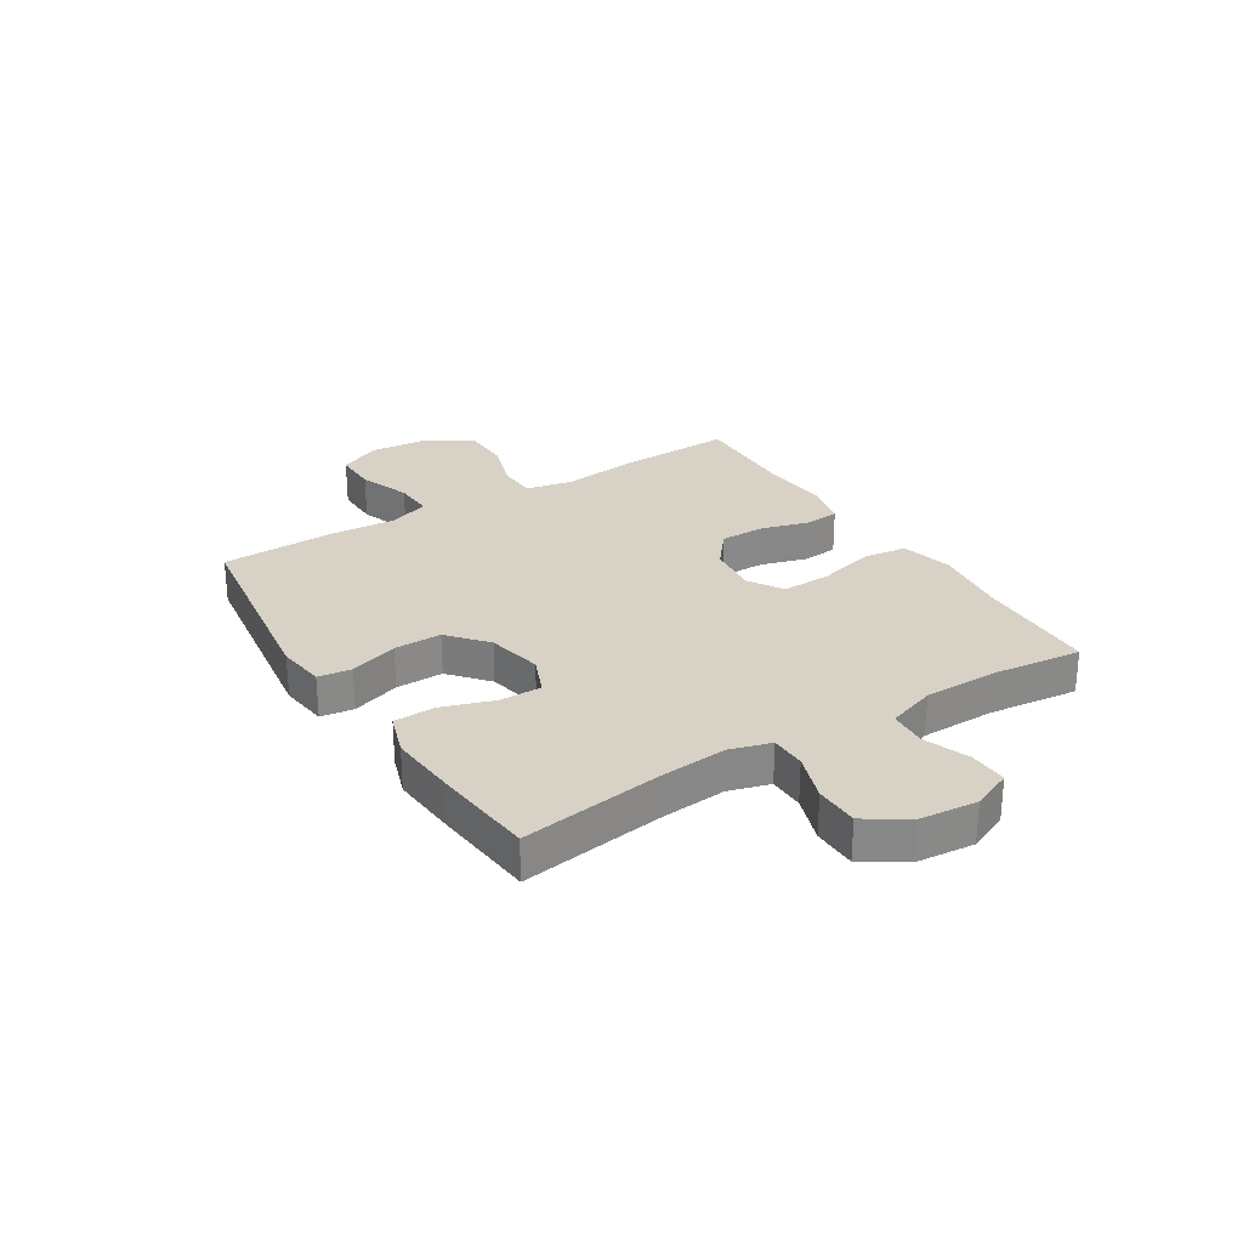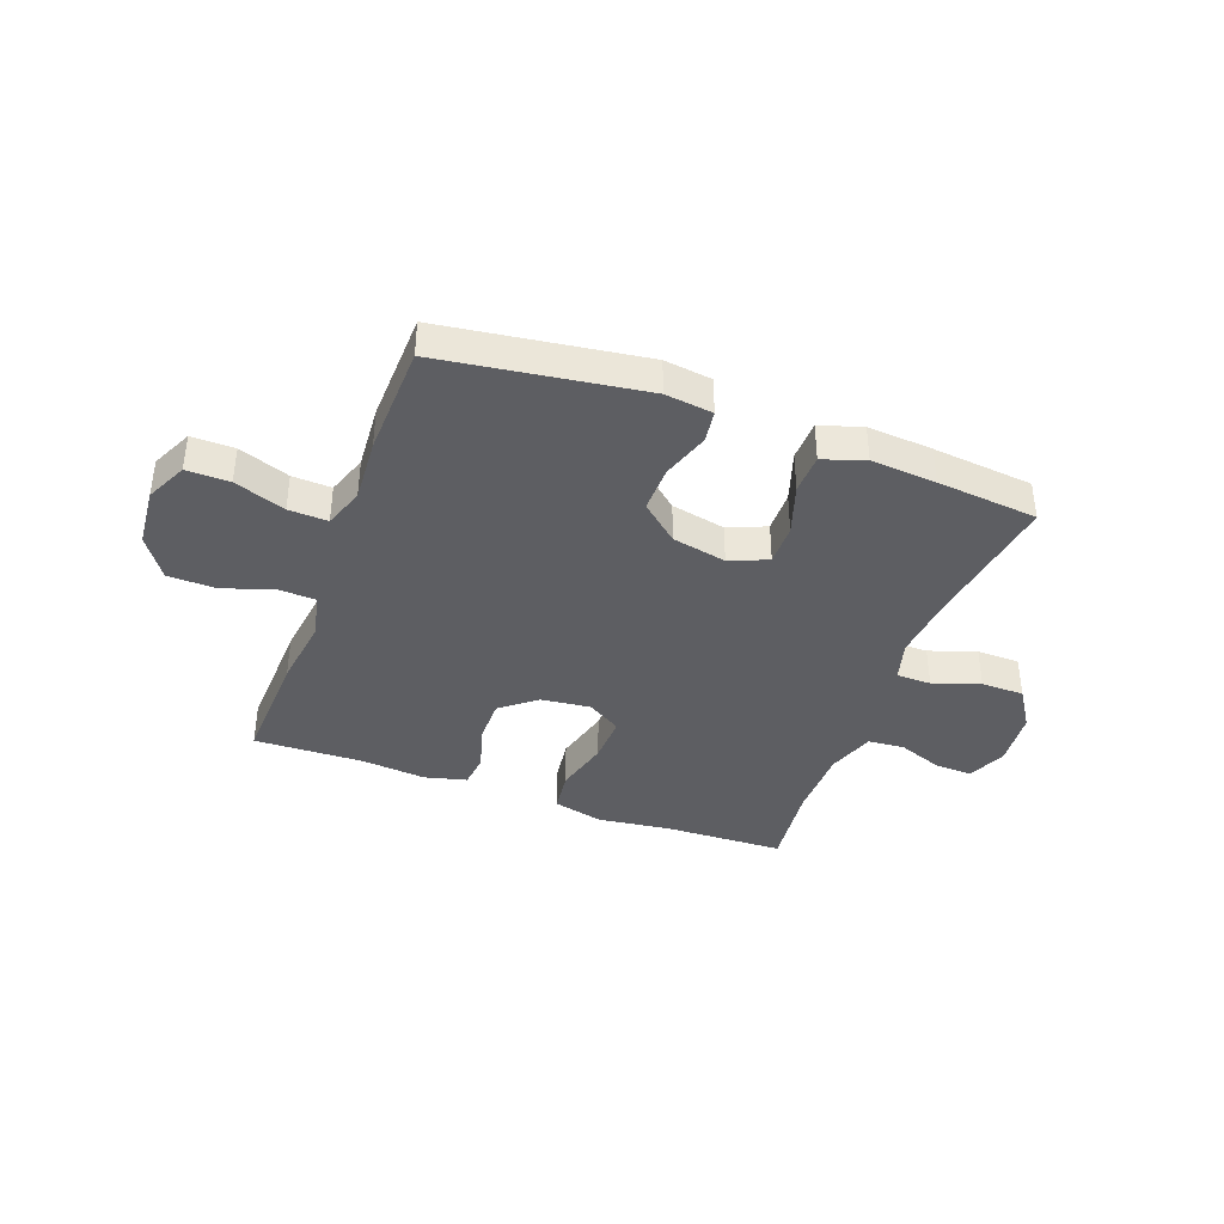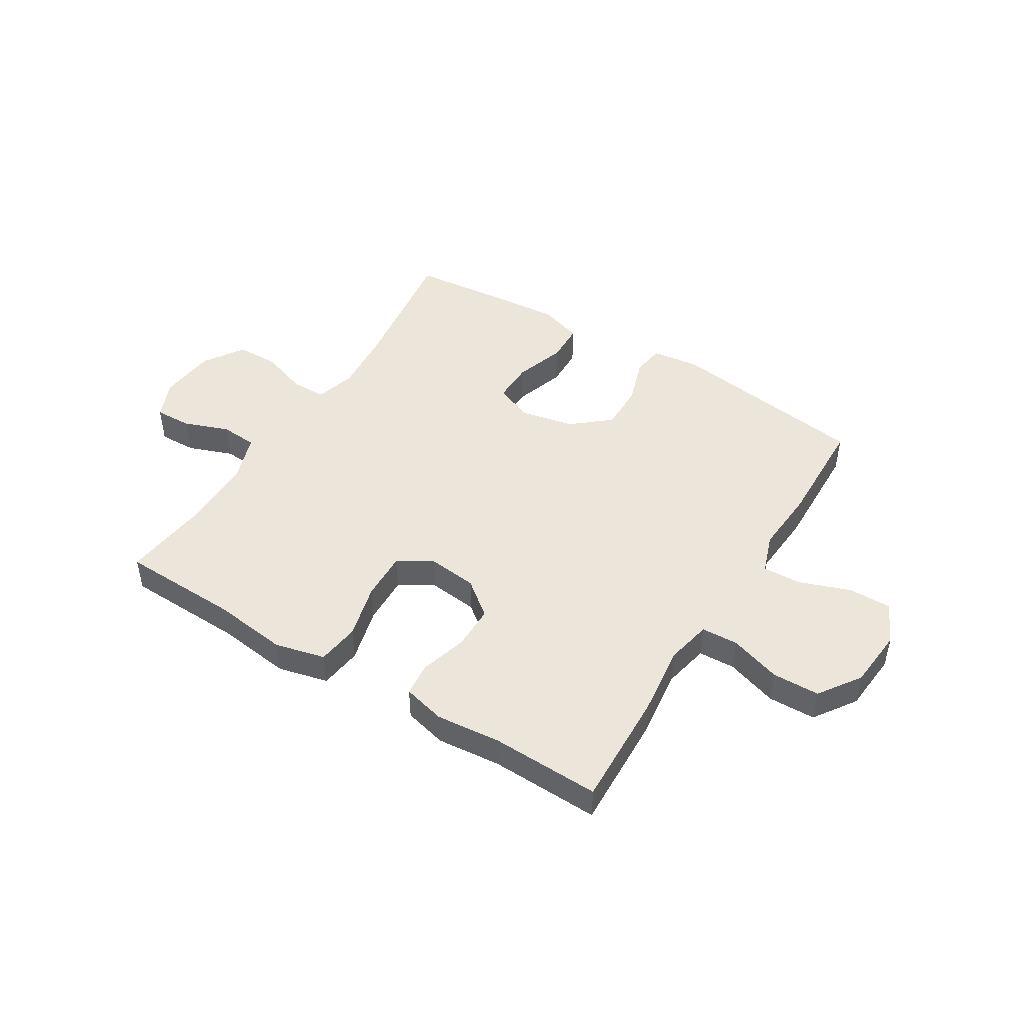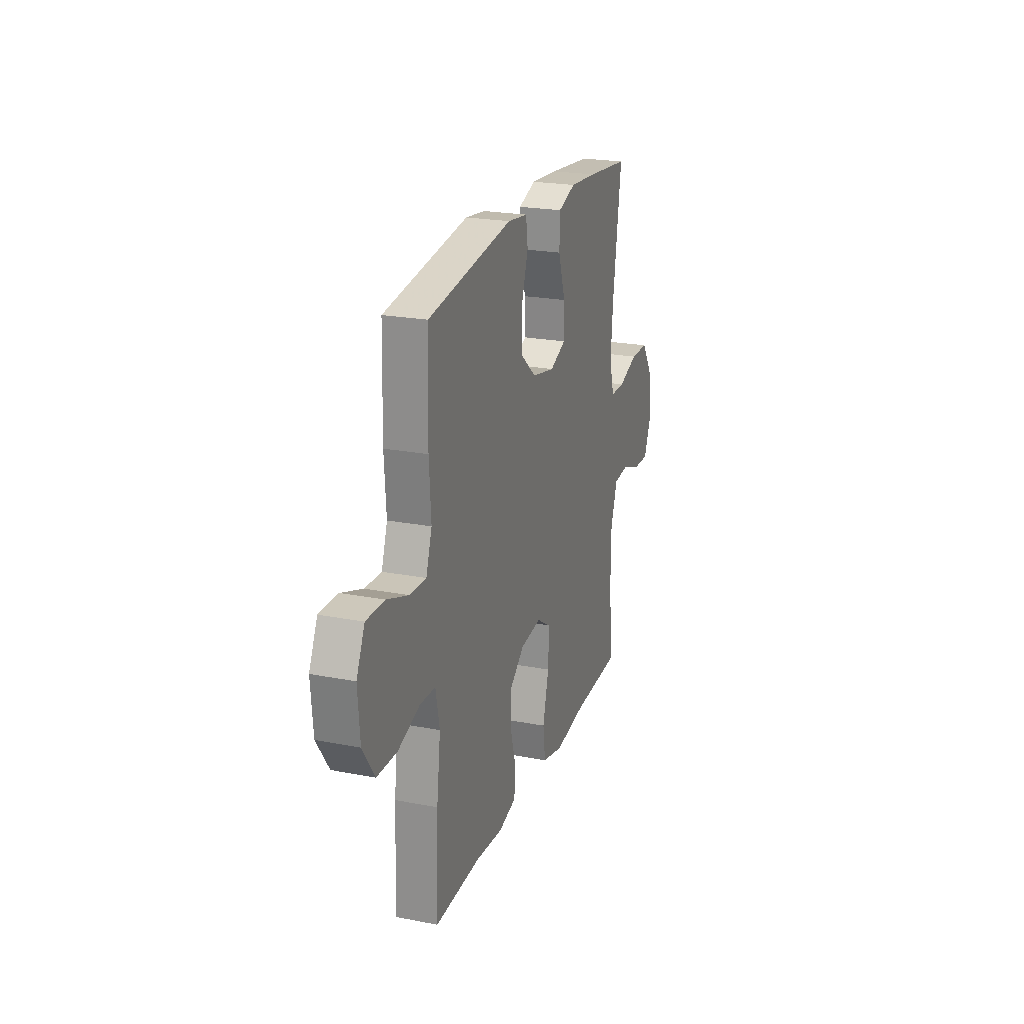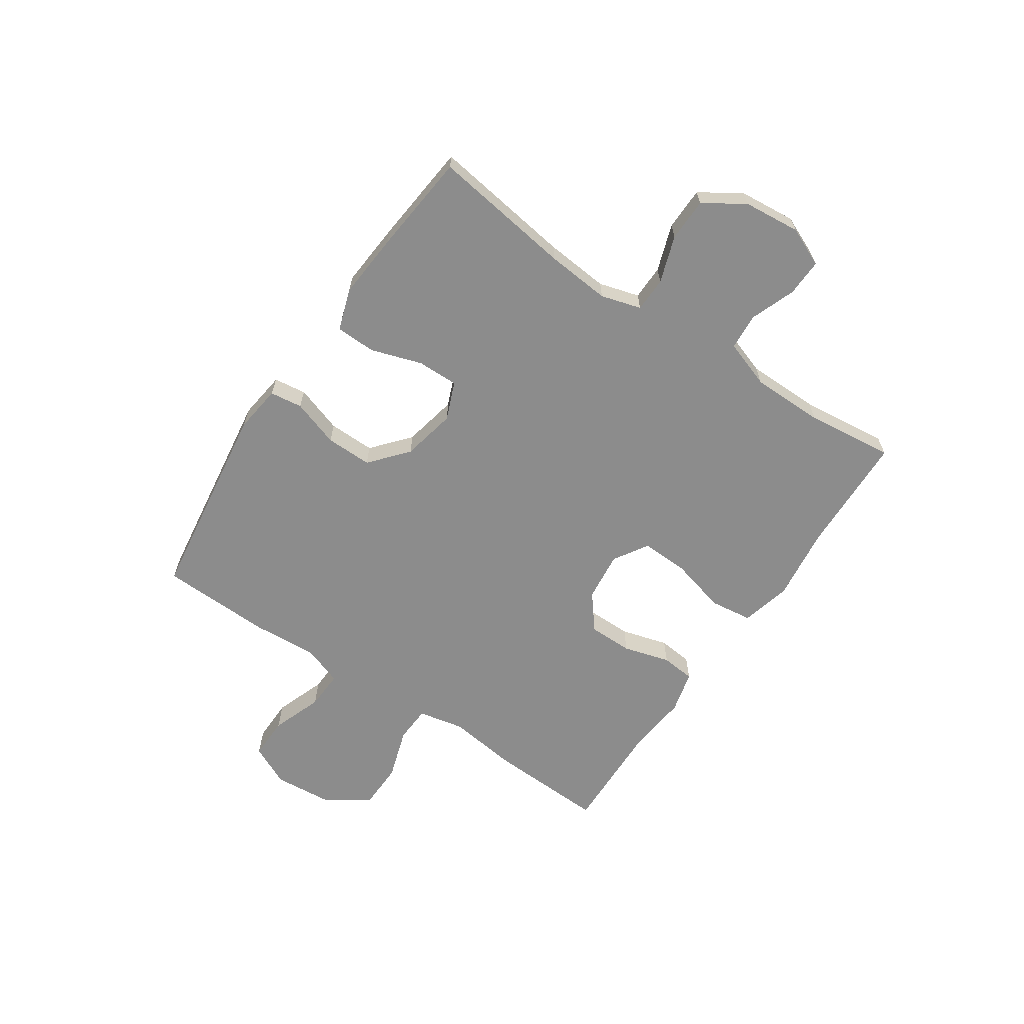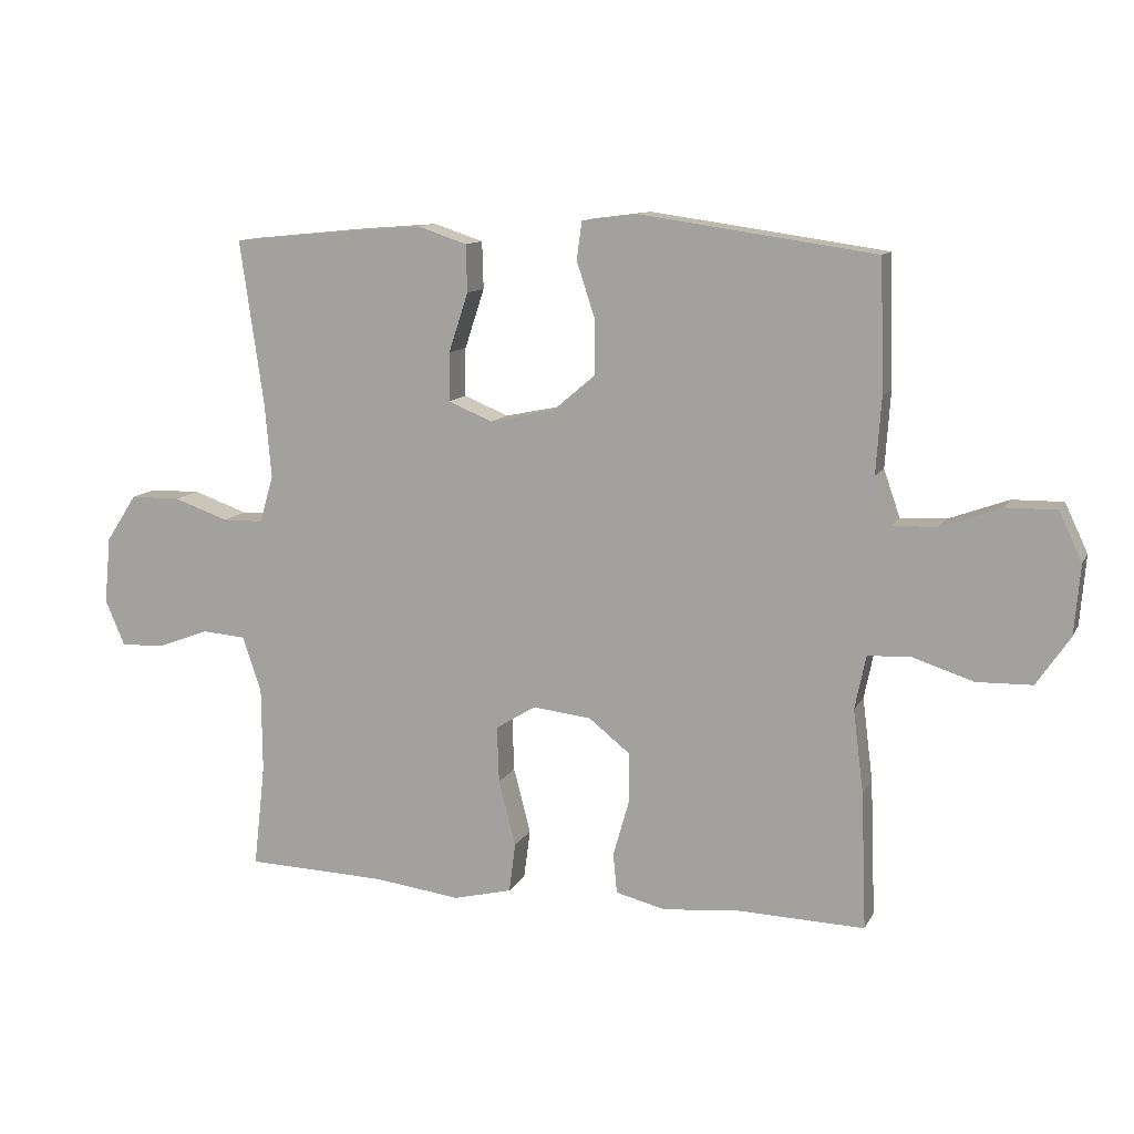
<metadata>
{"format":"obj","ext":"obj","renderer":"f3d","projection":"perspective","resolution":1024,"background":"white","views":[{"elev":27.5,"azim":58.0,"up":"+Y"},{"elev":-39.0,"azim":-20.3,"up":"+Y"},{"elev":46.7,"azim":-148.3,"up":"+Y"},{"elev":22.6,"azim":-71.6,"up":"+Z"},{"elev":-64.2,"azim":55.9,"up":"+Y"},{"elev":11.4,"azim":-161.7,"up":"+Z"}]}
</metadata>
<code>
v 0.5 0.07 0.5
v 0.464 0.07 0.248
v 0.454 0.07 0.134
v 0.475 0.07 0.062
v 0.537 0.07 0.061
v 0.621 0.07 0.09
v 0.698 0.07 0.089
v 0.745 0.07 0.017
v 0.755 0.07 -0.085
v 0.725 0.07 -0.155
v 0.658 0.07 -0.153
v 0.578 0.07 -0.123
v 0.512 0.07 -0.128
v 0.483 0.07 -0.213
v 0.482 0.07 -0.343
v 0.5 0.07 -0.5
v 0.286 0.07 -0.507
v 0.153 0.07 -0.524
v 0.063 0.07 -0.502
v 0.053 0.07 -0.426
v 0.079 0.07 -0.326
v 0.082 0.07 -0.24
v 0.021 0.07 -0.202
v -0.068 0.07 -0.212
v -0.131 0.07 -0.262
v -0.131 0.07 -0.341
v -0.107 0.07 -0.425
v -0.113 0.07 -0.486
v -0.189 0.07 -0.505
v -0.304 0.07 -0.494
v -0.5 0.07 -0.5
v -0.492 0.07 -0.291
v -0.476 0.07 -0.164
v -0.493 0.07 -0.082
v -0.559 0.07 -0.079
v -0.651 0.07 -0.109
v -0.736 0.07 -0.107
v -0.787 0.07 -0.032
v -0.796 0.07 0.075
v -0.761 0.07 0.149
v -0.684 0.07 0.148
v -0.593 0.07 0.115
v -0.523 0.07 0.112
v -0.498 0.07 0.184
v -0.506 0.07 0.3
v -0.5 0.07 0.5
v -0.14 0.07 0.551
v -0.055 0.07 0.54
v -0.047 0.07 0.482
v -0.075 0.07 0.397
v -0.076 0.07 0.314
v -0.009 0.07 0.257
v 0.088 0.07 0.237
v 0.156 0.07 0.265
v 0.155 0.07 0.339
v 0.125 0.07 0.43
v 0.127 0.07 0.502
v 0.202 0.07 0.527
v 0.319 0.07 0.518
v 0.5 0 0.5
v 0.464 0 0.248
v 0.454 0 0.134
v 0.475 0 0.062
v 0.537 0 0.061
v 0.621 0 0.09
v 0.698 0 0.089
v 0.745 0 0.017
v 0.755 0 -0.085
v 0.725 0 -0.155
v 0.658 0 -0.153
v 0.578 0 -0.123
v 0.512 0 -0.128
v 0.483 0 -0.213
v 0.482 0 -0.343
v 0.5 0 -0.5
v 0.286 0 -0.507
v 0.153 0 -0.524
v 0.063 0 -0.502
v 0.053 0 -0.426
v 0.079 0 -0.326
v 0.082 0 -0.24
v 0.021 0 -0.202
v -0.068 0 -0.212
v -0.131 0 -0.262
v -0.131 0 -0.341
v -0.107 0 -0.425
v -0.113 0 -0.486
v -0.189 0 -0.505
v -0.304 0 -0.494
v -0.5 0 -0.5
v -0.492 0 -0.291
v -0.476 0 -0.164
v -0.493 0 -0.082
v -0.559 0 -0.079
v -0.651 0 -0.109
v -0.736 0 -0.107
v -0.787 0 -0.032
v -0.796 0 0.075
v -0.761 0 0.149
v -0.684 0 0.148
v -0.593 0 0.115
v -0.523 0 0.112
v -0.498 0 0.184
v -0.506 0 0.3
v -0.5 0 0.5
v -0.14 0 0.551
v -0.055 0 0.54
v -0.047 0 0.482
v -0.075 0 0.397
v -0.076 0 0.314
v -0.009 0 0.257
v 0.088 0 0.237
v 0.156 0 0.265
v 0.155 0 0.339
v 0.125 0 0.43
v 0.127 0 0.502
v 0.202 0 0.527
v 0.319 0 0.518
f 59 1 2
f 58 59 2
f 57 58 2
f 56 57 2
f 55 56 2
f 54 55 2 3
f 53 54 3 4
f 52 53 4
f 48 49 50
f 47 48 50
f 46 47 50
f 45 46 50
f 44 45 50
f 43 44 50 51
f 40 41 42
f 39 40 42
f 38 39 42
f 37 38 42
f 36 37 42
f 35 36 42
f 34 35 42 43
f 43 51 52
f 34 43 52
f 33 34 52
f 32 33 52
f 31 32 52
f 30 31 52
f 28 29 30
f 27 28 30
f 26 27 30
f 19 20 21
f 18 19 21
f 17 18 21
f 17 21 22
f 16 17 22
f 15 16 22
f 14 15 22 23
f 10 11 12
f 9 10 12
f 8 9 12
f 7 8 12
f 6 7 12
f 5 6 12
f 4 5 12 13
f 13 14 23
f 4 13 23
f 52 4 23
f 25 26 30
f 52 23 24
f 52 24 25
f 25 30 52
f 61 60 118
f 61 118 117
f 61 117 116
f 61 116 115
f 61 115 114
f 62 61 114 113
f 63 62 113 112
f 63 112 111
f 109 108 107
f 109 107 106
f 109 106 105
f 109 105 104
f 109 104 103
f 110 109 103 102
f 101 100 99
f 101 99 98
f 101 98 97
f 101 97 96
f 101 96 95
f 101 95 94
f 102 101 94 93
f 111 110 102
f 111 102 93
f 111 93 92
f 111 92 91
f 111 91 90
f 111 90 89
f 89 88 87
f 89 87 86
f 89 86 85
f 80 79 78
f 80 78 77
f 80 77 76
f 81 80 76
f 81 76 75
f 81 75 74
f 82 81 74 73
f 71 70 69
f 71 69 68
f 71 68 67
f 71 67 66
f 71 66 65
f 71 65 64
f 72 71 64 63
f 82 73 72
f 82 72 63
f 82 63 111
f 89 85 84
f 83 82 111
f 84 83 111
f 111 89 84
f 1 60 61 2
f 2 61 62 3
f 3 62 63 4
f 4 63 64 5
f 5 64 65 6
f 6 65 66 7
f 7 66 67 8
f 8 67 68 9
f 9 68 69 10
f 10 69 70 11
f 11 70 71 12
f 12 71 72 13
f 13 72 73 14
f 14 73 74 15
f 15 74 75 16
f 16 75 76 17
f 17 76 77 18
f 18 77 78 19
f 19 78 79 20
f 20 79 80 21
f 21 80 81 22
f 22 81 82 23
f 23 82 83 24
f 24 83 84 25
f 25 84 85 26
f 26 85 86 27
f 27 86 87 28
f 28 87 88 29
f 29 88 89 30
f 30 89 90 31
f 31 90 91 32
f 32 91 92 33
f 33 92 93 34
f 34 93 94 35
f 35 94 95 36
f 36 95 96 37
f 37 96 97 38
f 38 97 98 39
f 39 98 99 40
f 40 99 100 41
f 41 100 101 42
f 42 101 102 43
f 43 102 103 44
f 44 103 104 45
f 45 104 105 46
f 46 105 106 47
f 47 106 107 48
f 48 107 108 49
f 49 108 109 50
f 50 109 110 51
f 51 110 111 52
f 52 111 112 53
f 53 112 113 54
f 54 113 114 55
f 55 114 115 56
f 56 115 116 57
f 57 116 117 58
f 58 117 118 59
f 59 118 60 1

</code>
